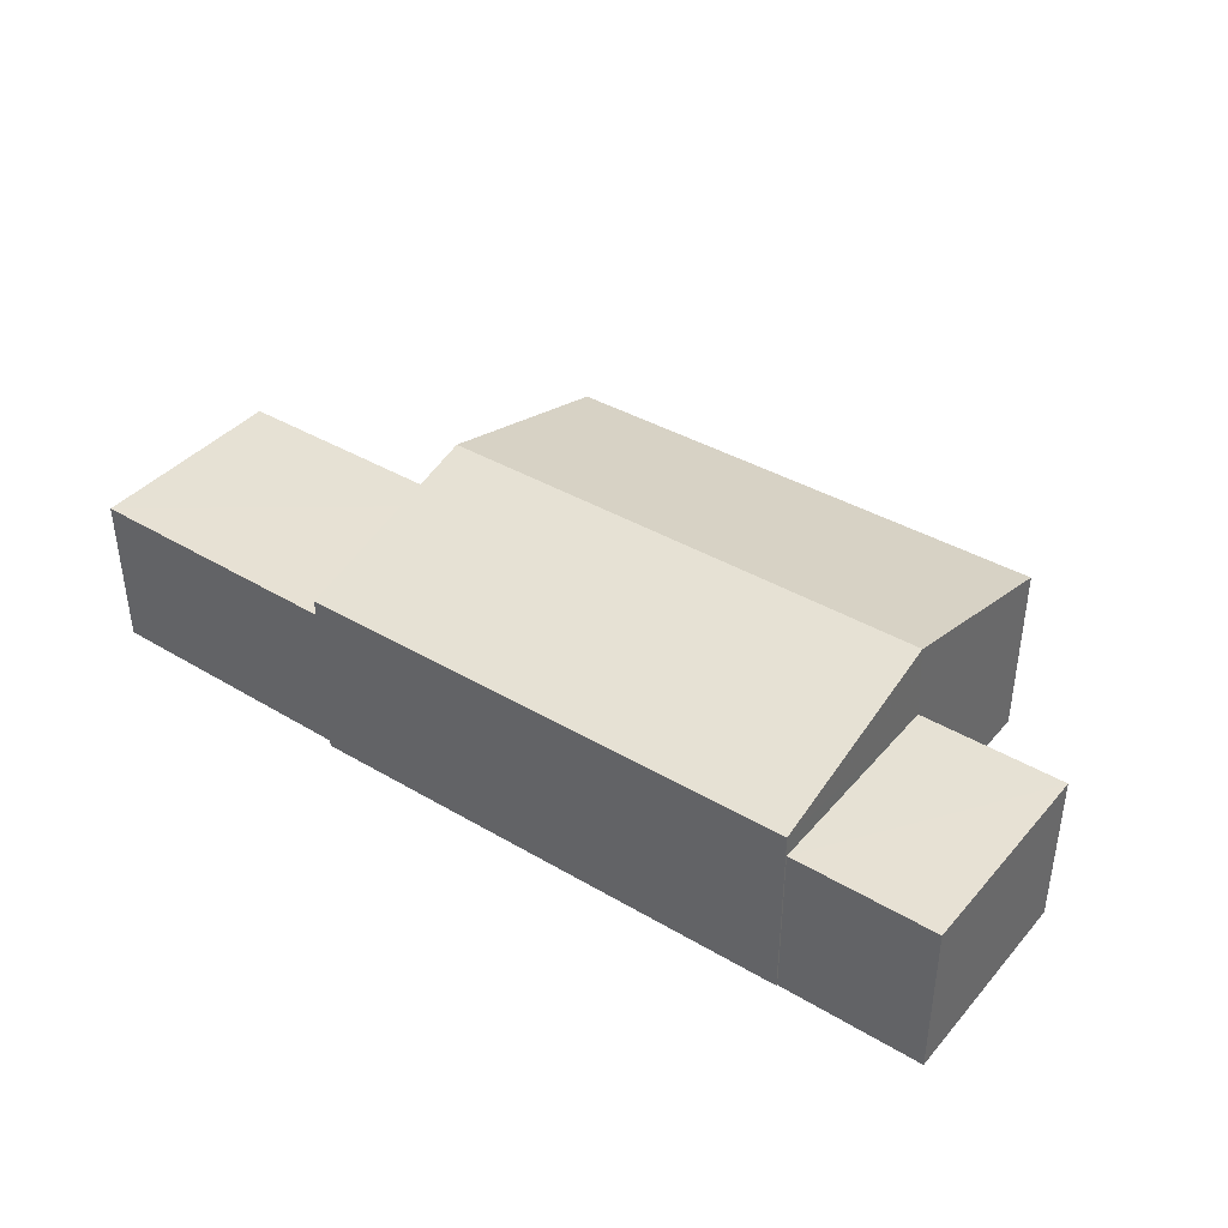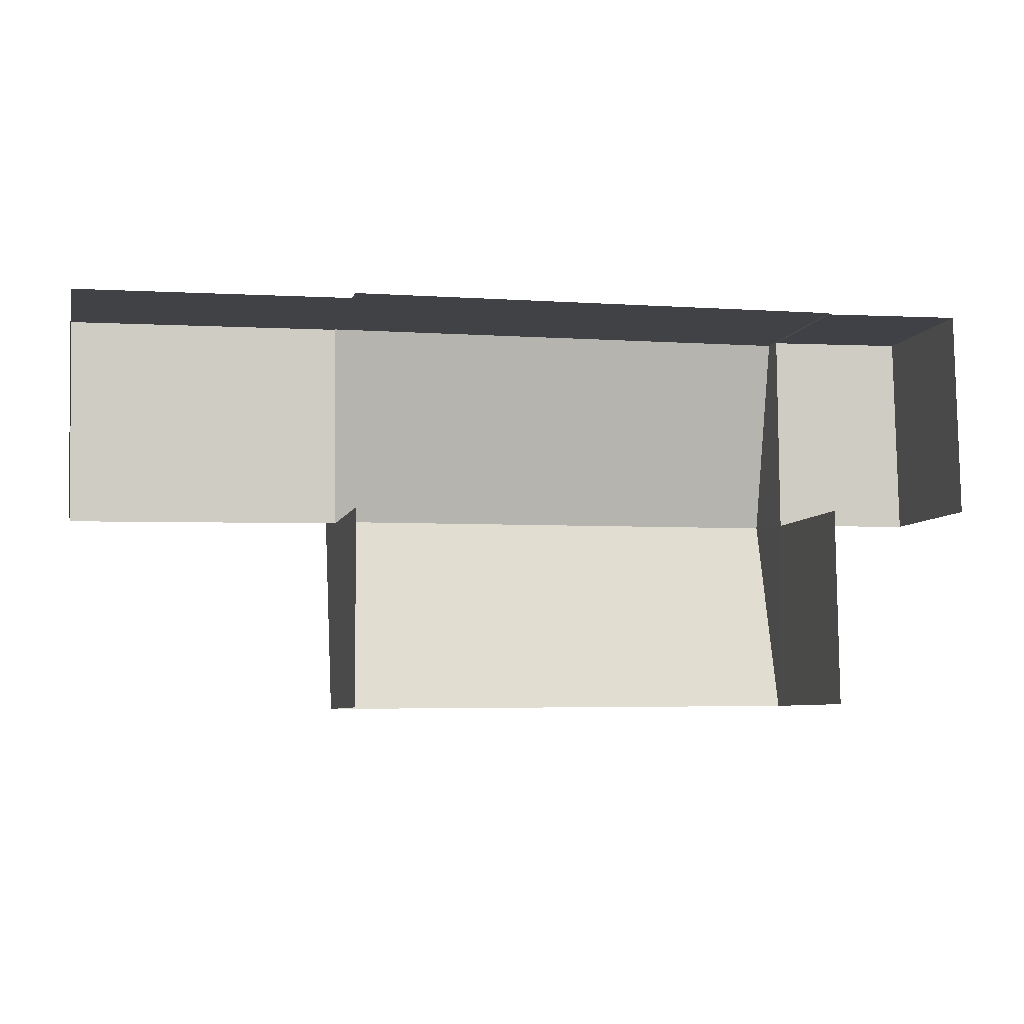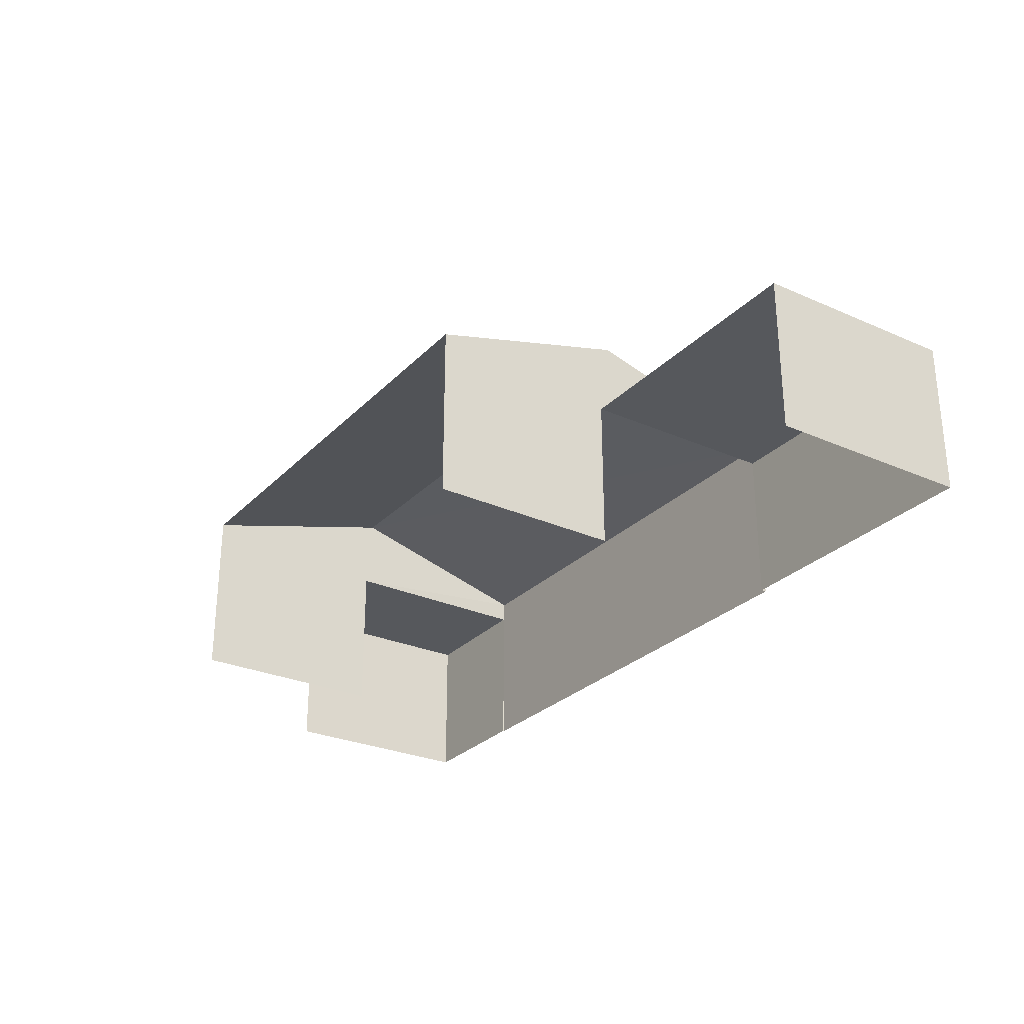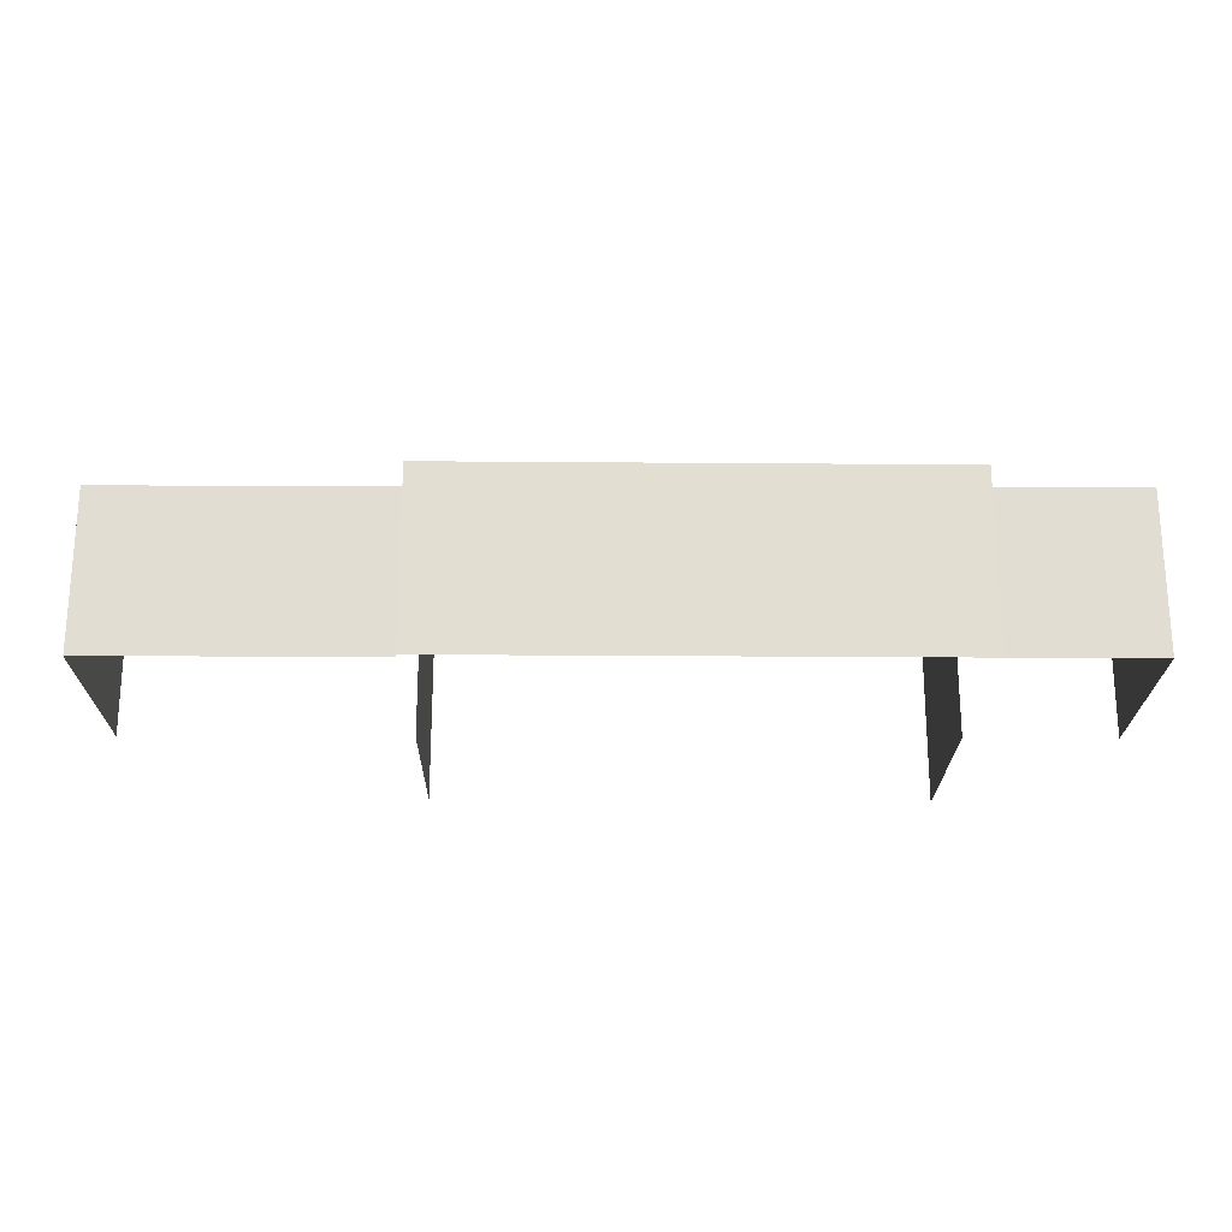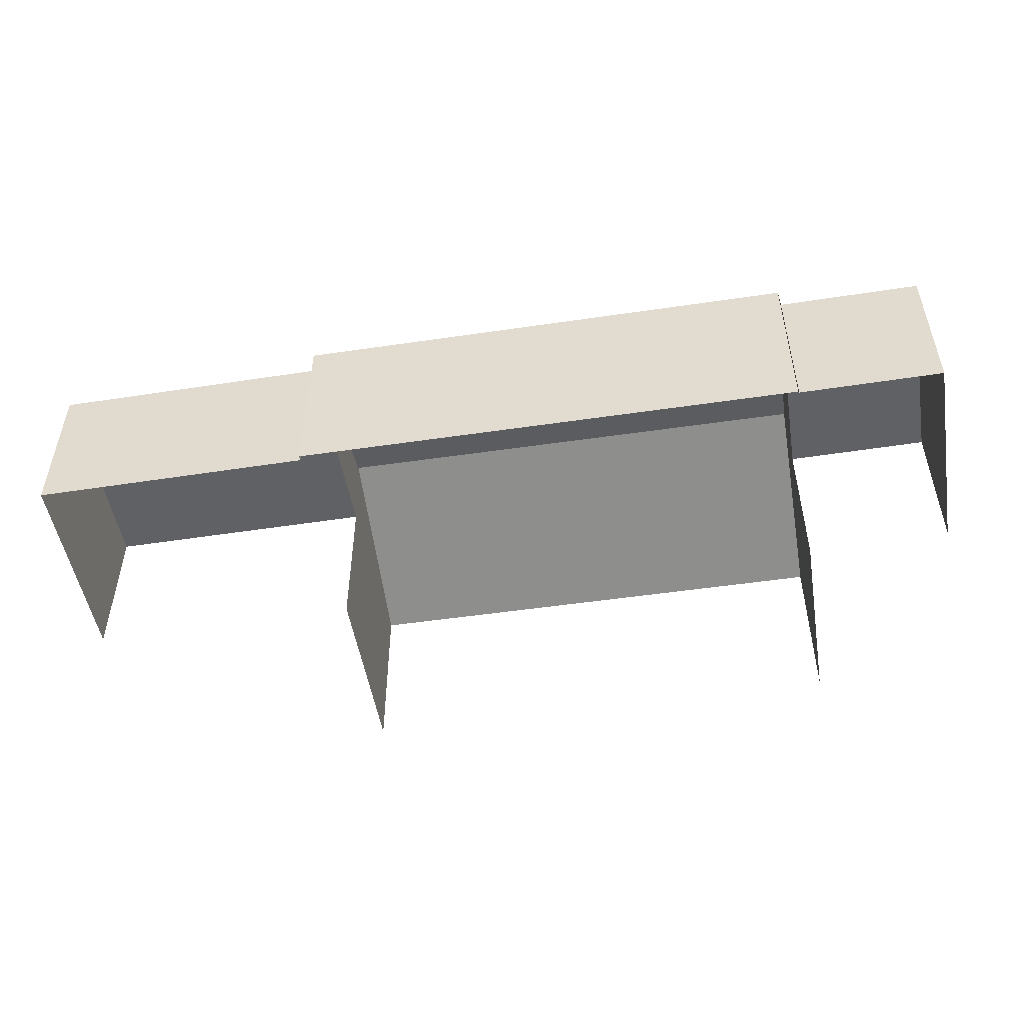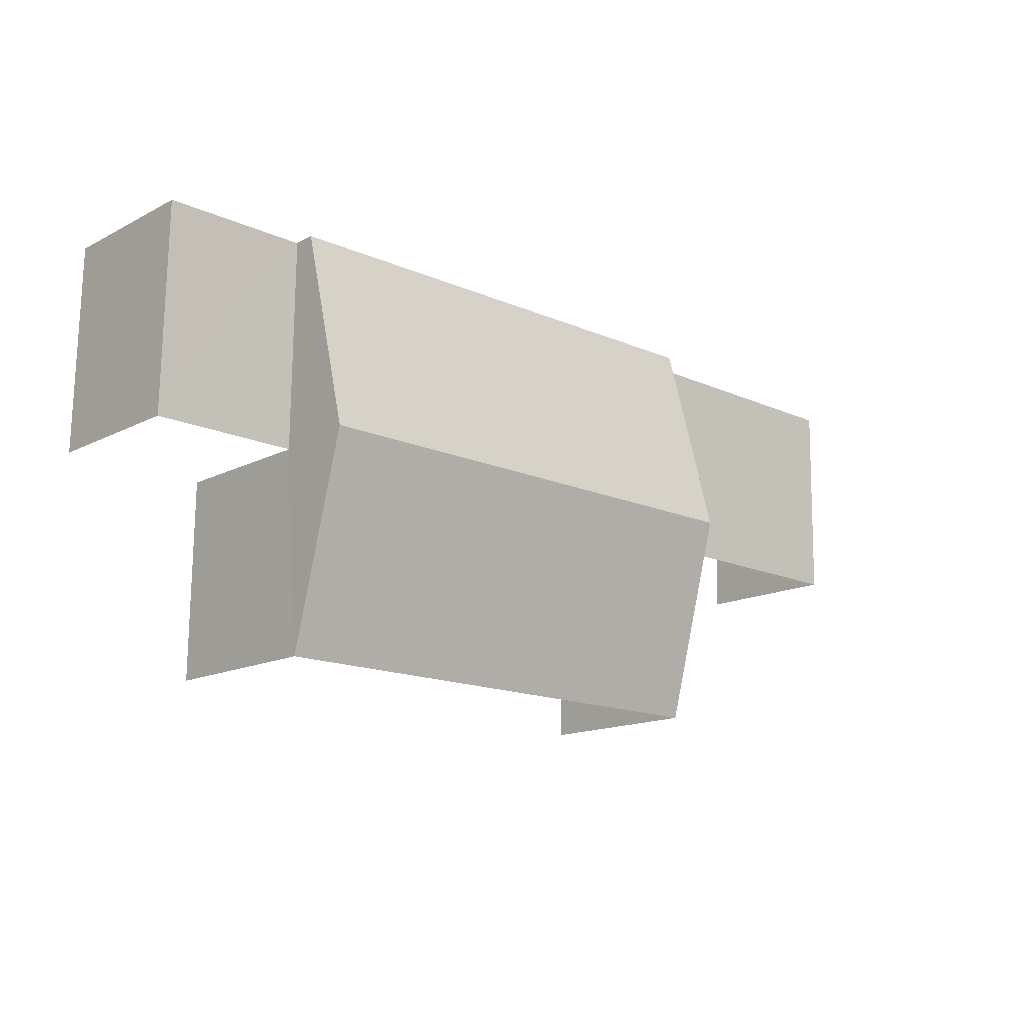
<metadata>
{"format":"obj","ext":"obj","renderer":"f3d","projection":"perspective","resolution":1024,"background":"white","views":[{"elev":39.5,"azim":-144.4,"up":"+Z"},{"elev":-6.4,"azim":167.1,"up":"+Y"},{"elev":-27.9,"azim":55.4,"up":"+Z"},{"elev":-21.8,"azim":178.7,"up":"+Z"},{"elev":-50.0,"azim":-171.3,"up":"+Z"},{"elev":-14.8,"azim":-42.4,"up":"+Y"}]}
</metadata>
<code>
v -2.247e+05 -1.268e+05 16.41
v -2.247e+05 -1.268e+05 16.41
v -2.247e+05 -1.268e+05 16.41
v -2.247e+05 -1.267e+05 16.41
v -2.247e+05 -1.268e+05 16.41
v -2.247e+05 -1.267e+05 16.41
v -2.247e+05 -1.268e+05 16.41
v -2.248e+05 -1.268e+05 16.41
v -2.248e+05 -1.267e+05 16.41
v -2.247e+05 -1.267e+05 16.41
v -2.247e+05 -1.267e+05 16.41
v -2.247e+05 -1.267e+05 16.41
v -2.247e+05 -1.267e+05 19.46
v -2.248e+05 -1.267e+05 19.46
v -2.248e+05 -1.268e+05 19.46
v -2.247e+05 -1.268e+05 19.46
v -2.247e+05 -1.268e+05 19.46
v -2.247e+05 -1.268e+05 19.46
v -2.247e+05 -1.267e+05 19.46
v -2.247e+05 -1.267e+05 19.46
v -2.247e+05 -1.267e+05 19.87
v -2.247e+05 -1.267e+05 19.87
v -2.247e+05 -1.268e+05 20.98
v -2.247e+05 -1.268e+05 20.98
v -2.247e+05 -1.268e+05 19.87
v -2.247e+05 -1.268e+05 19.87
f 1 2 3
f 4 5 3
f 6 7 8
f 2 7 3
f 6 8 9
f 10 11 6
f 4 3 11
f 12 10 6
f 11 7 6
f 3 7 11
f 7 15 8
f 7 16 15
f 25 2 1
f 26 25 1
f 3 5 18
f 17 3 18
f 13 14 15
f 16 13 15
f 17 18 19
f 20 17 19
f 21 22 23
f 24 21 23
f 25 26 24
f 23 25 24
f 6 9 14
f 13 6 14
f 12 21 10
f 12 22 21
f 11 10 20
f 17 1 3
f 17 20 24
f 26 1 17
f 20 10 21
f 26 17 24
f 24 20 21
f 7 2 16
f 13 12 6
f 22 13 16
f 22 12 13
f 16 2 25
f 22 16 23
f 16 25 23
f 19 5 4
f 19 18 5
f 15 9 8
f 15 14 9
f 20 19 4
f 11 20 4

</code>
